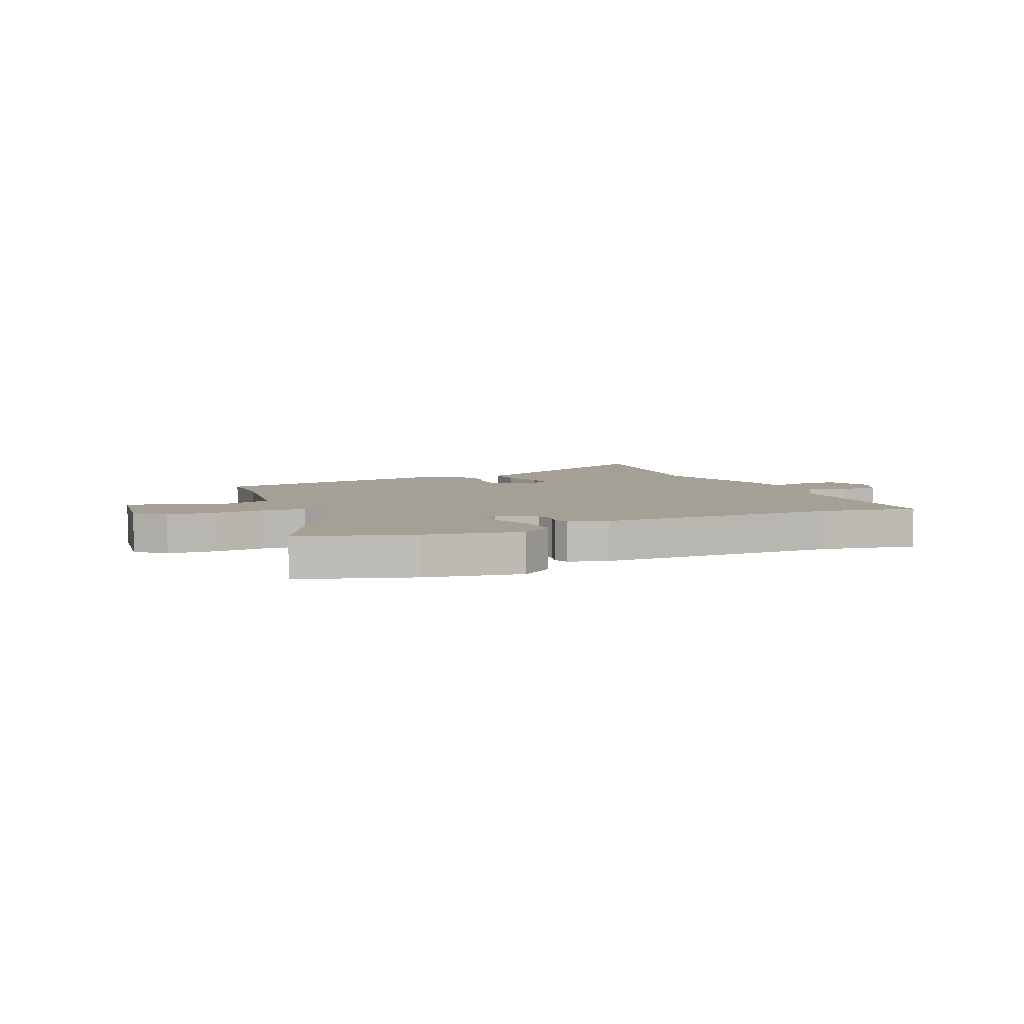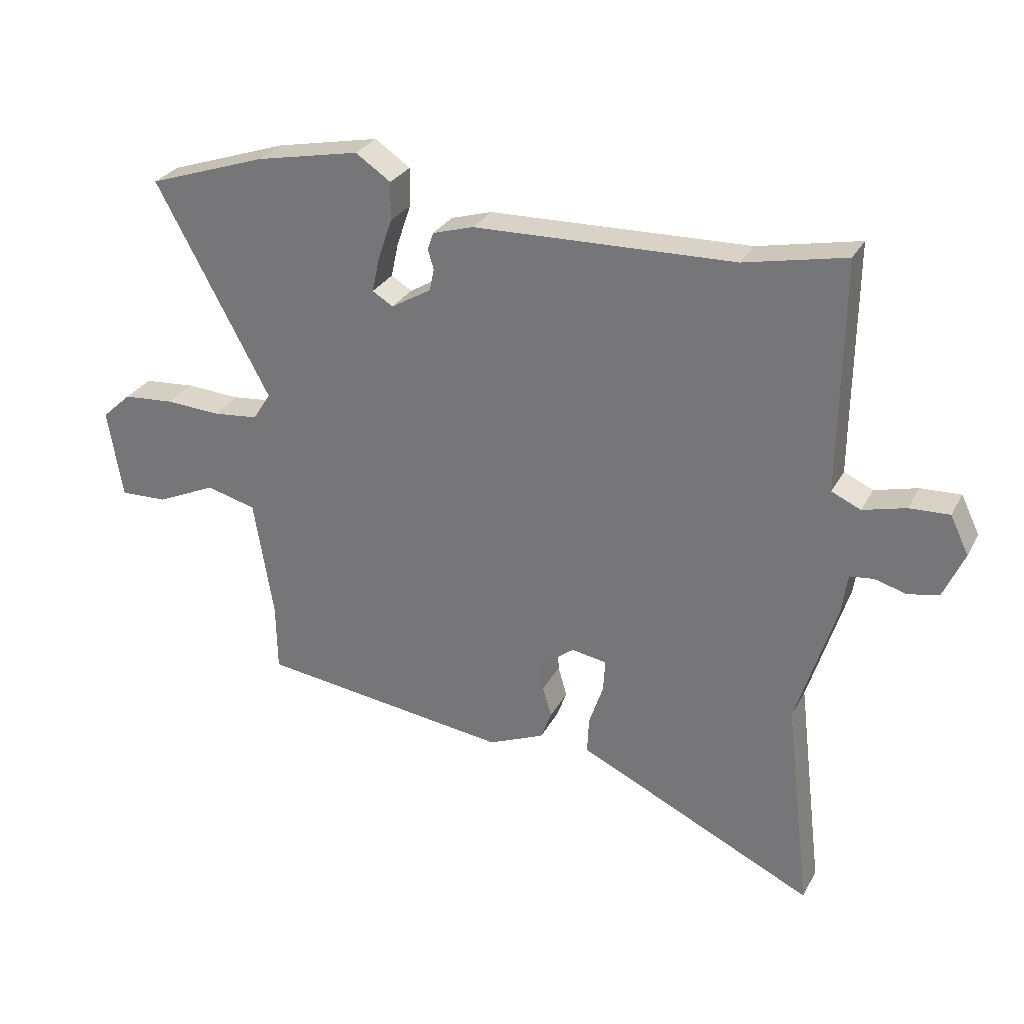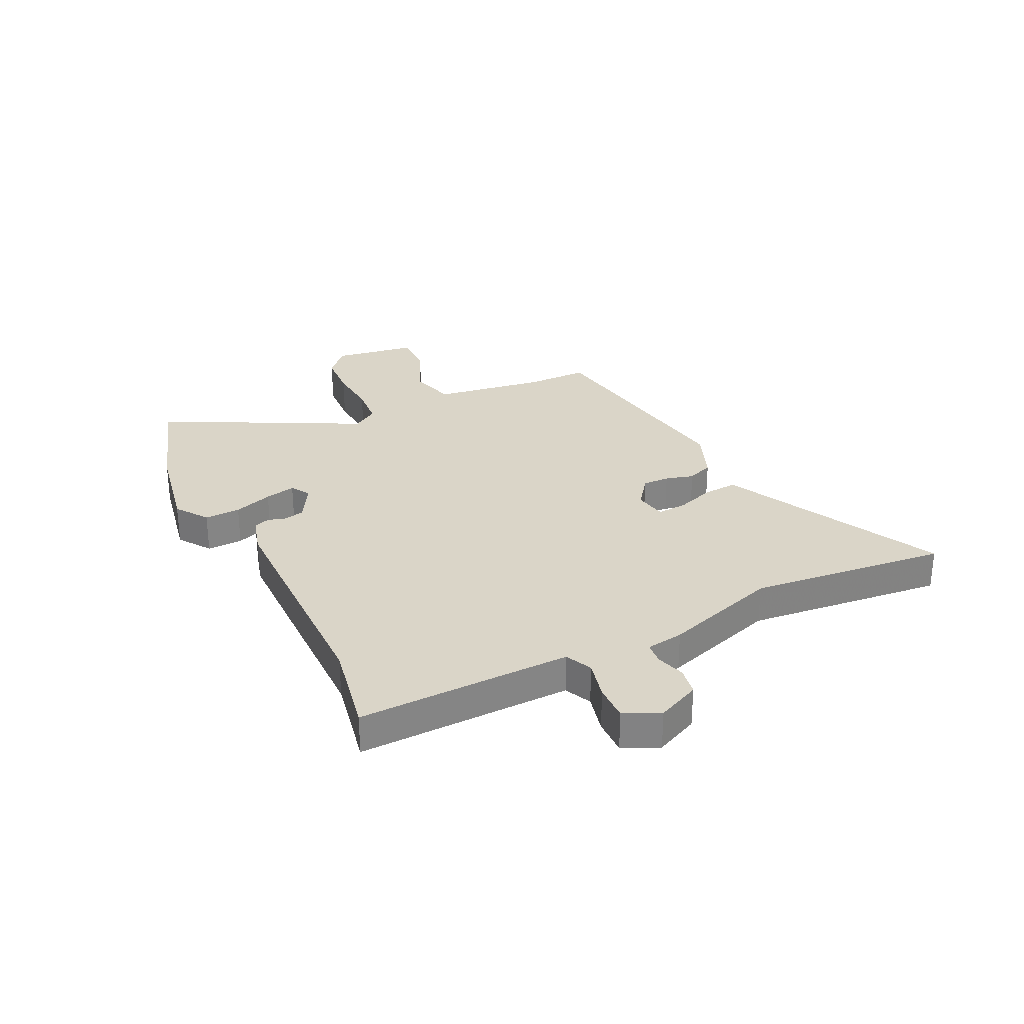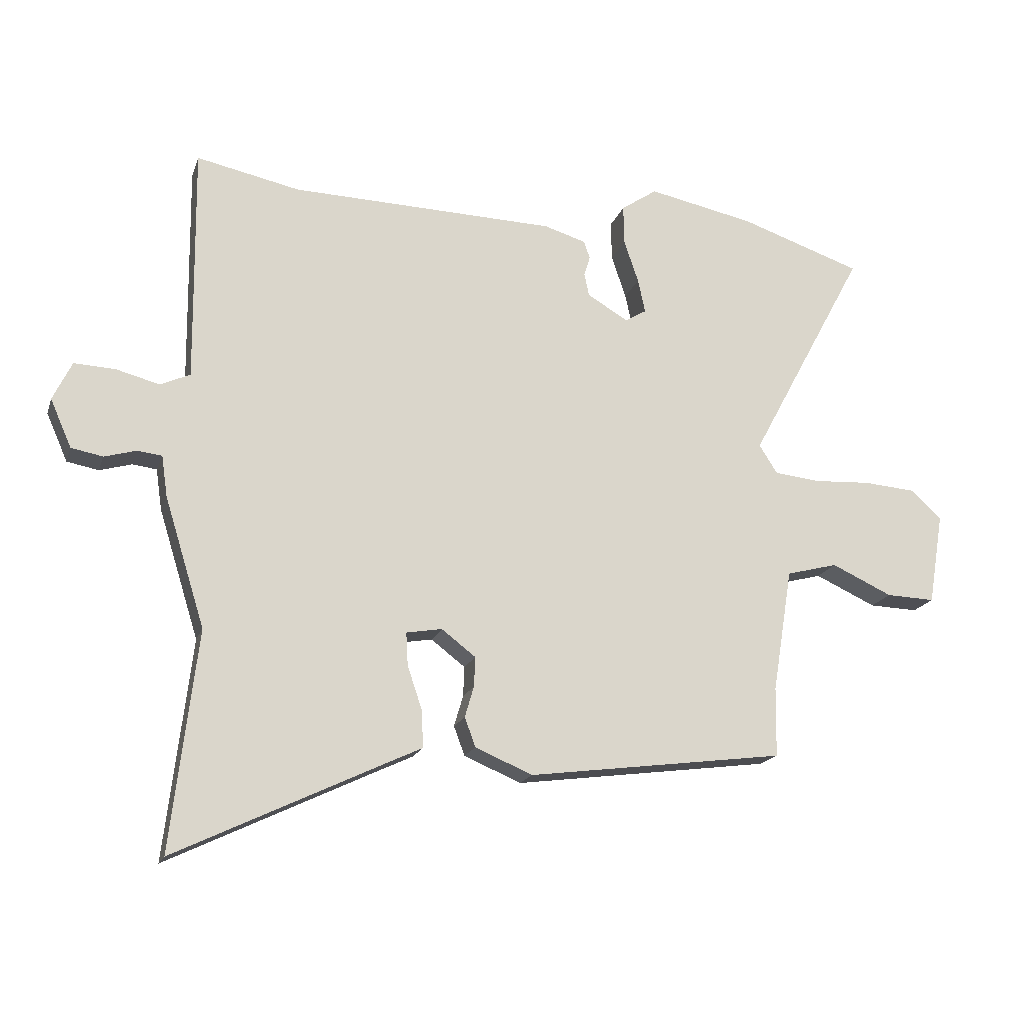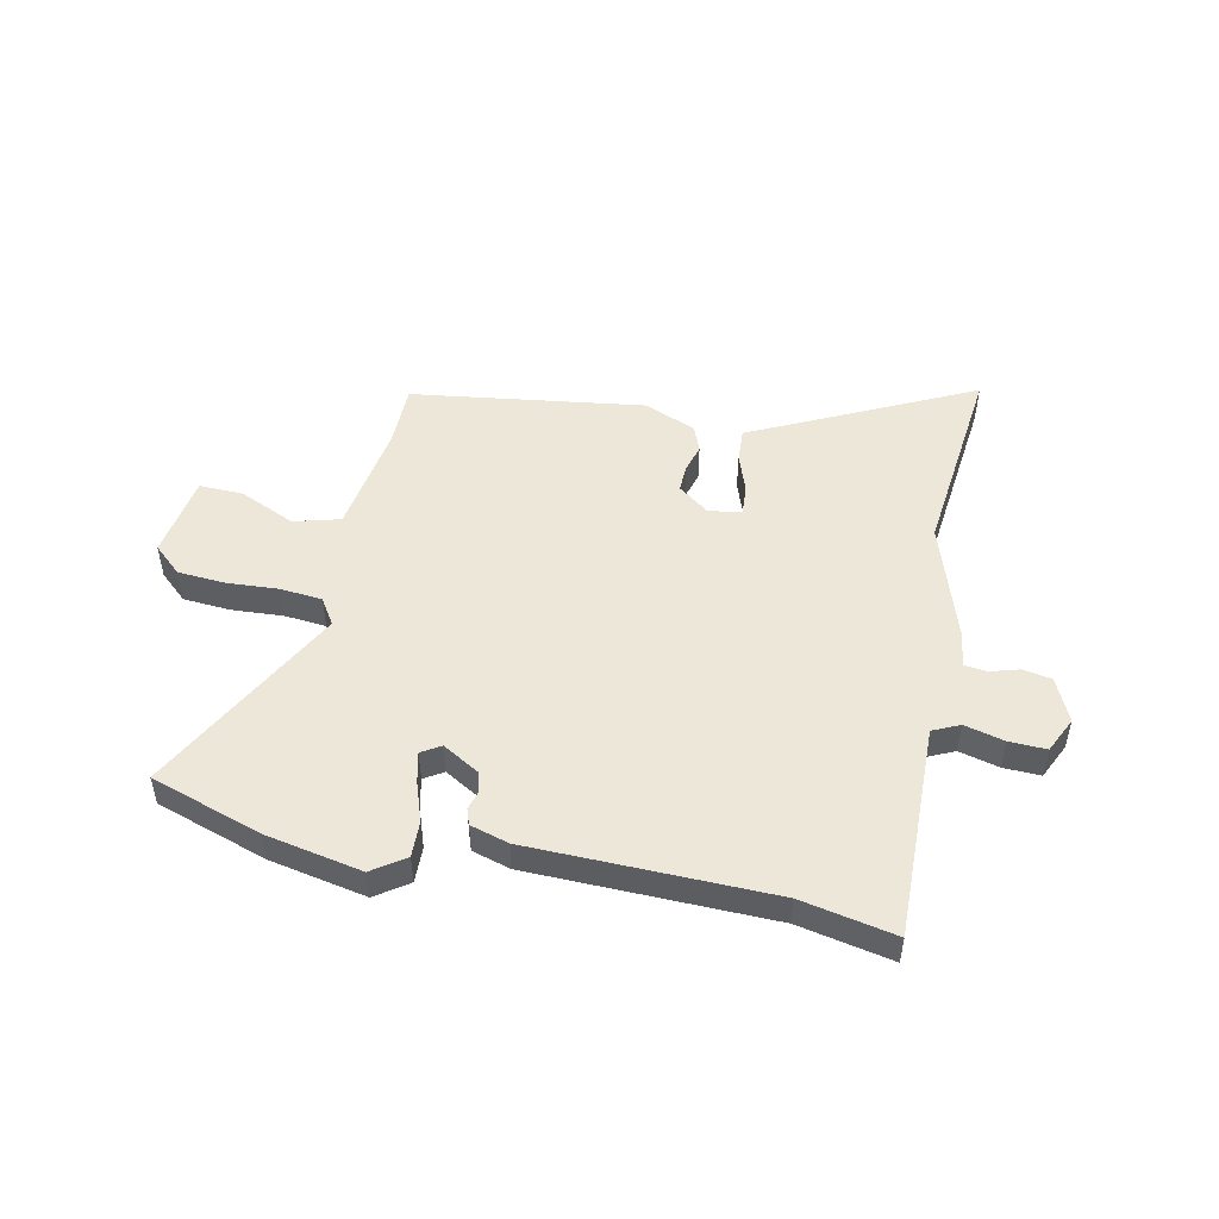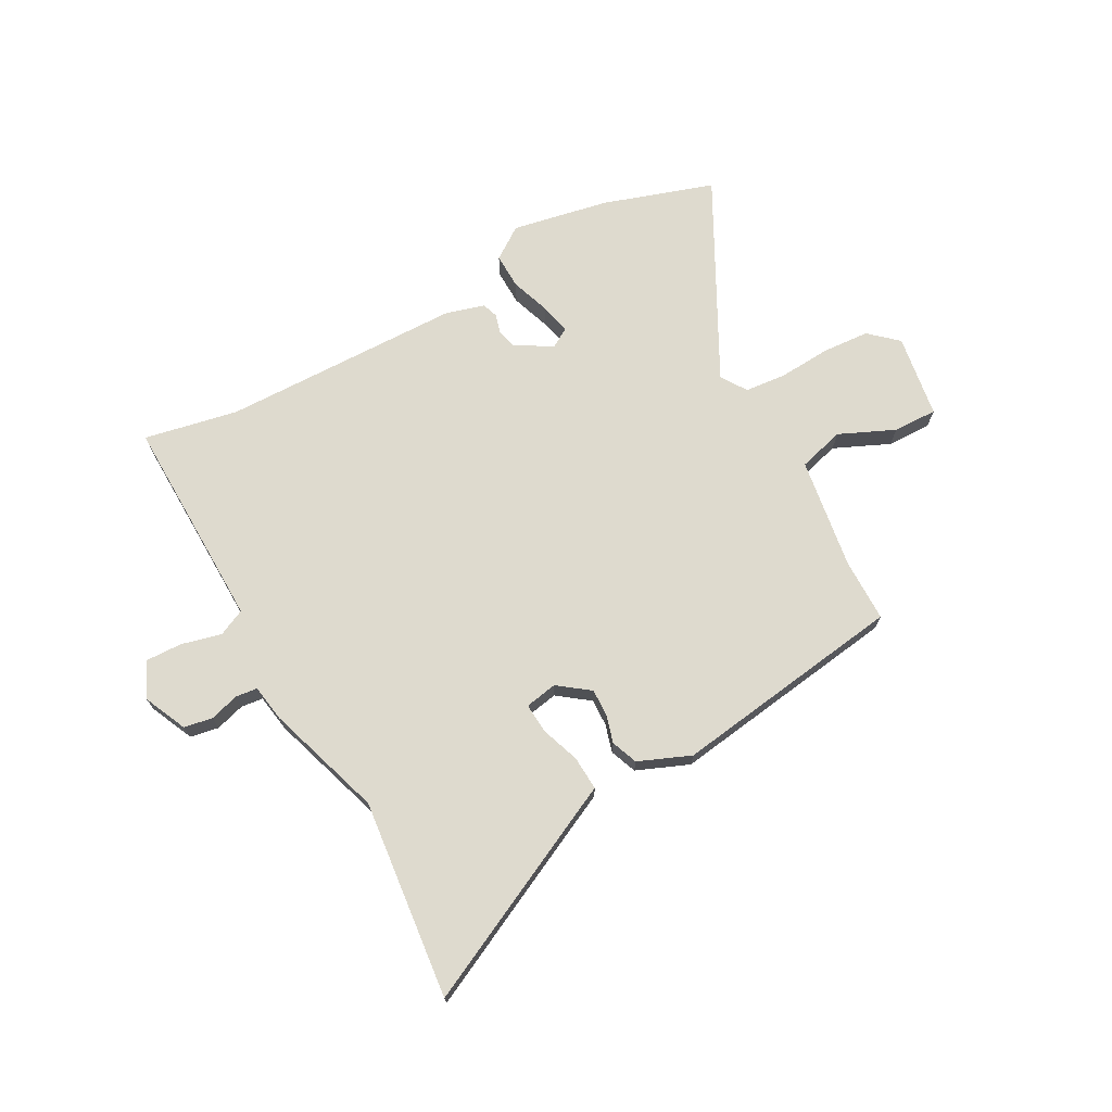
<metadata>
{"format":"obj","ext":"obj","renderer":"f3d","projection":"perspective","resolution":1024,"background":"white","views":[{"elev":5.9,"azim":-24.6,"up":"+Y"},{"elev":28.9,"azim":23.5,"up":"+Z"},{"elev":29.3,"azim":63.1,"up":"+Y"},{"elev":-17.7,"azim":164.3,"up":"+Z"},{"elev":49.9,"azim":11.3,"up":"+Y"},{"elev":71.1,"azim":150.7,"up":"+Y"}]}
</metadata>
<code>
v 0.477 0.07 -0.307
v 0.52 0.07 -0.667
v 0.177 0.07 -0.504
v 0.119 0.07 -0.477
v 0.122 0.07 -0.415
v 0.146 0.07 -0.344
v 0.149 0.07 -0.29
v 0.09 0.07 -0.28
v 0.034 0.07 -0.323
v 0.036 0.07 -0.372
v 0.051 0.07 -0.423
v 0.033 0.07 -0.471
v -0.061 0.07 -0.511
v -0.484 0.07 -0.456
v -0.486 0.07 -0.342
v -0.519 0.07 -0.139
v -0.603 0.07 -0.117
v -0.703 0.07 -0.163
v -0.783 0.07 -0.166
v -0.808 0.07 -0.015
v -0.758 0.07 0.031
v -0.672 0.07 0.038
v -0.579 0.07 0.033
v -0.503 0.07 0.041
v -0.473 0.07 0.088
v -0.665 0.07 0.444
v -0.465 0.07 0.512
v -0.29 0.07 0.548
v -0.231 0.07 0.508
v -0.232 0.07 0.443
v -0.256 0.07 0.372
v -0.268 0.07 0.316
v -0.233 0.07 0.295
v -0.166 0.07 0.335
v -0.158 0.07 0.372
v -0.168 0.07 0.405
v -0.158 0.07 0.434
v -0.089 0.07 0.455
v 0.348 0.07 0.468
v 0.518 0.07 0.504
v 0.515 0.07 0.232
v 0.514 0.07 0.116
v 0.563 0.07 0.094
v 0.635 0.07 0.113
v 0.702 0.07 0.116
v 0.733 0.07 0.052
v 0.698 0.07 -0.027
v 0.646 0.07 -0.037
v 0.593 0.07 -0.022
v 0.553 0.07 -0.027
v 0.543 0.07 -0.095
v 0.477 0 -0.307
v 0.52 0 -0.667
v 0.177 0 -0.504
v 0.119 0 -0.477
v 0.122 0 -0.415
v 0.146 0 -0.344
v 0.149 0 -0.29
v 0.09 0 -0.28
v 0.034 0 -0.323
v 0.036 0 -0.372
v 0.051 0 -0.423
v 0.033 0 -0.471
v -0.061 0 -0.511
v -0.484 0 -0.456
v -0.486 0 -0.342
v -0.519 0 -0.139
v -0.603 0 -0.117
v -0.703 0 -0.163
v -0.783 0 -0.166
v -0.808 0 -0.015
v -0.758 0 0.031
v -0.672 0 0.038
v -0.579 0 0.033
v -0.503 0 0.041
v -0.473 0 0.088
v -0.665 0 0.444
v -0.465 0 0.512
v -0.29 0 0.548
v -0.231 0 0.508
v -0.232 0 0.443
v -0.256 0 0.372
v -0.268 0 0.316
v -0.233 0 0.295
v -0.166 0 0.335
v -0.158 0 0.372
v -0.168 0 0.405
v -0.158 0 0.434
v -0.089 0 0.455
v 0.348 0 0.468
v 0.518 0 0.504
v 0.515 0 0.232
v 0.514 0 0.116
v 0.563 0 0.094
v 0.635 0 0.113
v 0.702 0 0.116
v 0.733 0 0.052
v 0.698 0 -0.027
v 0.646 0 -0.037
v 0.593 0 -0.022
v 0.553 0 -0.027
v 0.543 0 -0.095
f 50 51 1
f 46 47 48 49
f 46 49 50
f 43 44 45 46
f 43 46 50
f 42 43 50 1
f 39 40 41
f 39 41 42 1
f 35 36 37 38
f 34 35 38 39
f 33 34 39 1
f 28 29 30 31
f 28 31 32
f 25 26 27 28
f 25 28 32
f 24 25 32 33
f 20 21 22 23
f 20 23 24
f 17 18 19 20
f 16 17 20 24
f 15 16 24 33
f 10 11 12 13
f 9 10 13 14
f 8 9 14 15
f 3 4 5 6
f 3 6 7
f 2 3 7
f 1 2 7
f 33 1 7 8
f 8 15 33
f 52 102 101
f 100 99 98 97
f 101 100 97
f 97 96 95 94
f 101 97 94
f 52 101 94 93
f 92 91 90
f 52 93 92 90
f 89 88 87 86
f 90 89 86 85
f 52 90 85 84
f 82 81 80 79
f 83 82 79
f 79 78 77 76
f 83 79 76
f 84 83 76 75
f 74 73 72 71
f 75 74 71
f 71 70 69 68
f 75 71 68 67
f 84 75 67 66
f 64 63 62 61
f 65 64 61 60
f 66 65 60 59
f 57 56 55 54
f 58 57 54
f 58 54 53
f 58 53 52
f 59 58 52 84
f 84 66 59
f 1 52 53 2
f 2 53 54 3
f 3 54 55 4
f 4 55 56 5
f 5 56 57 6
f 6 57 58 7
f 7 58 59 8
f 8 59 60 9
f 9 60 61 10
f 10 61 62 11
f 11 62 63 12
f 12 63 64 13
f 13 64 65 14
f 14 65 66 15
f 15 66 67 16
f 16 67 68 17
f 17 68 69 18
f 18 69 70 19
f 19 70 71 20
f 20 71 72 21
f 21 72 73 22
f 22 73 74 23
f 23 74 75 24
f 24 75 76 25
f 25 76 77 26
f 26 77 78 27
f 27 78 79 28
f 28 79 80 29
f 29 80 81 30
f 30 81 82 31
f 31 82 83 32
f 32 83 84 33
f 33 84 85 34
f 34 85 86 35
f 35 86 87 36
f 36 87 88 37
f 37 88 89 38
f 38 89 90 39
f 39 90 91 40
f 40 91 92 41
f 41 92 93 42
f 42 93 94 43
f 43 94 95 44
f 44 95 96 45
f 45 96 97 46
f 46 97 98 47
f 47 98 99 48
f 48 99 100 49
f 49 100 101 50
f 50 101 102 51
f 51 102 52 1

</code>
